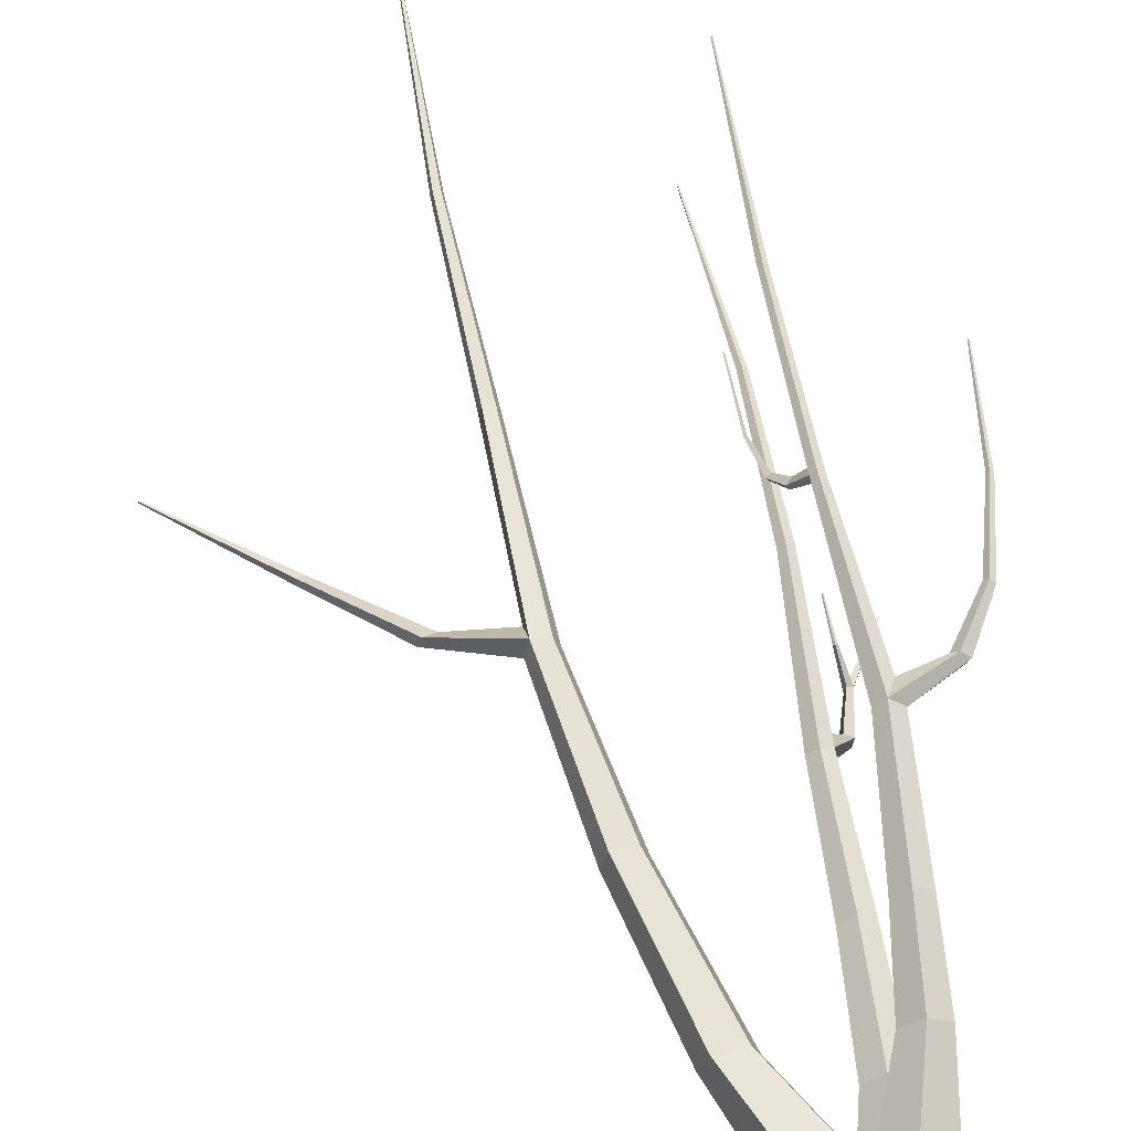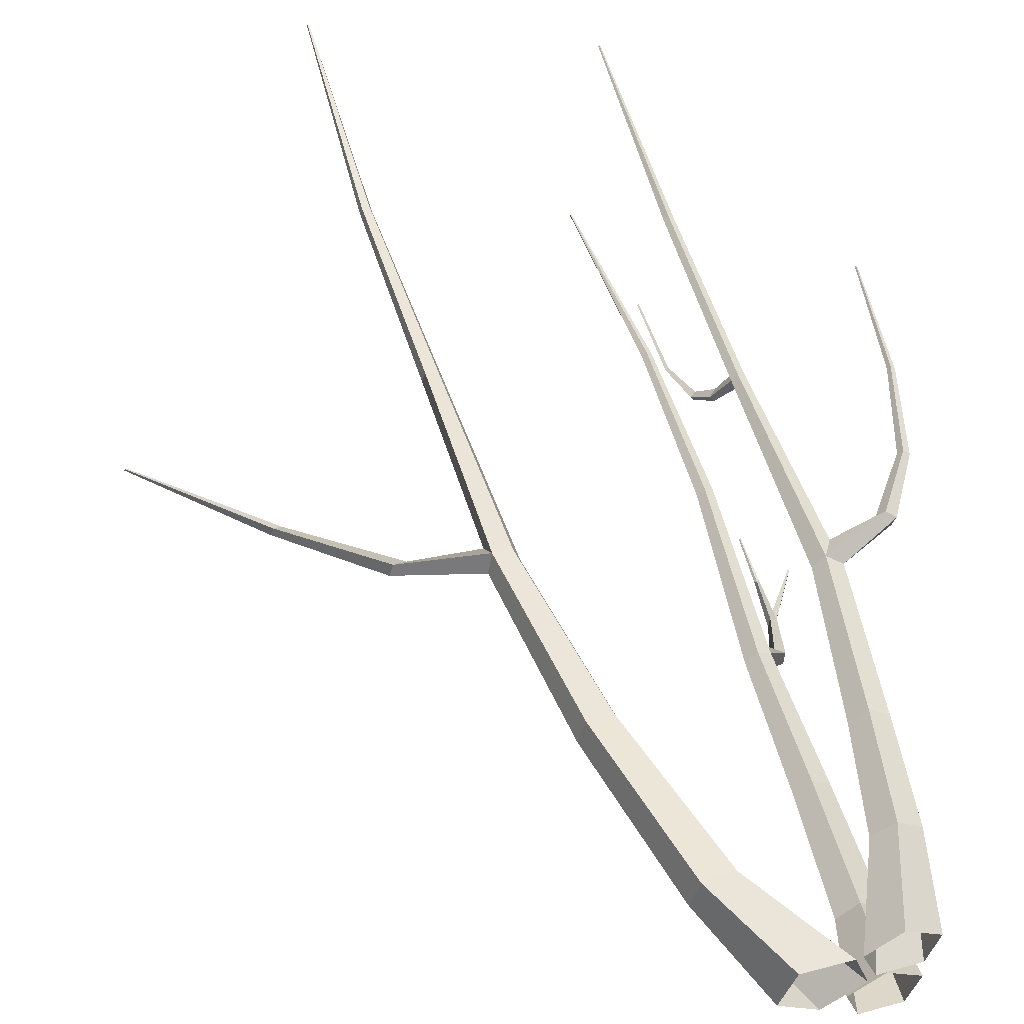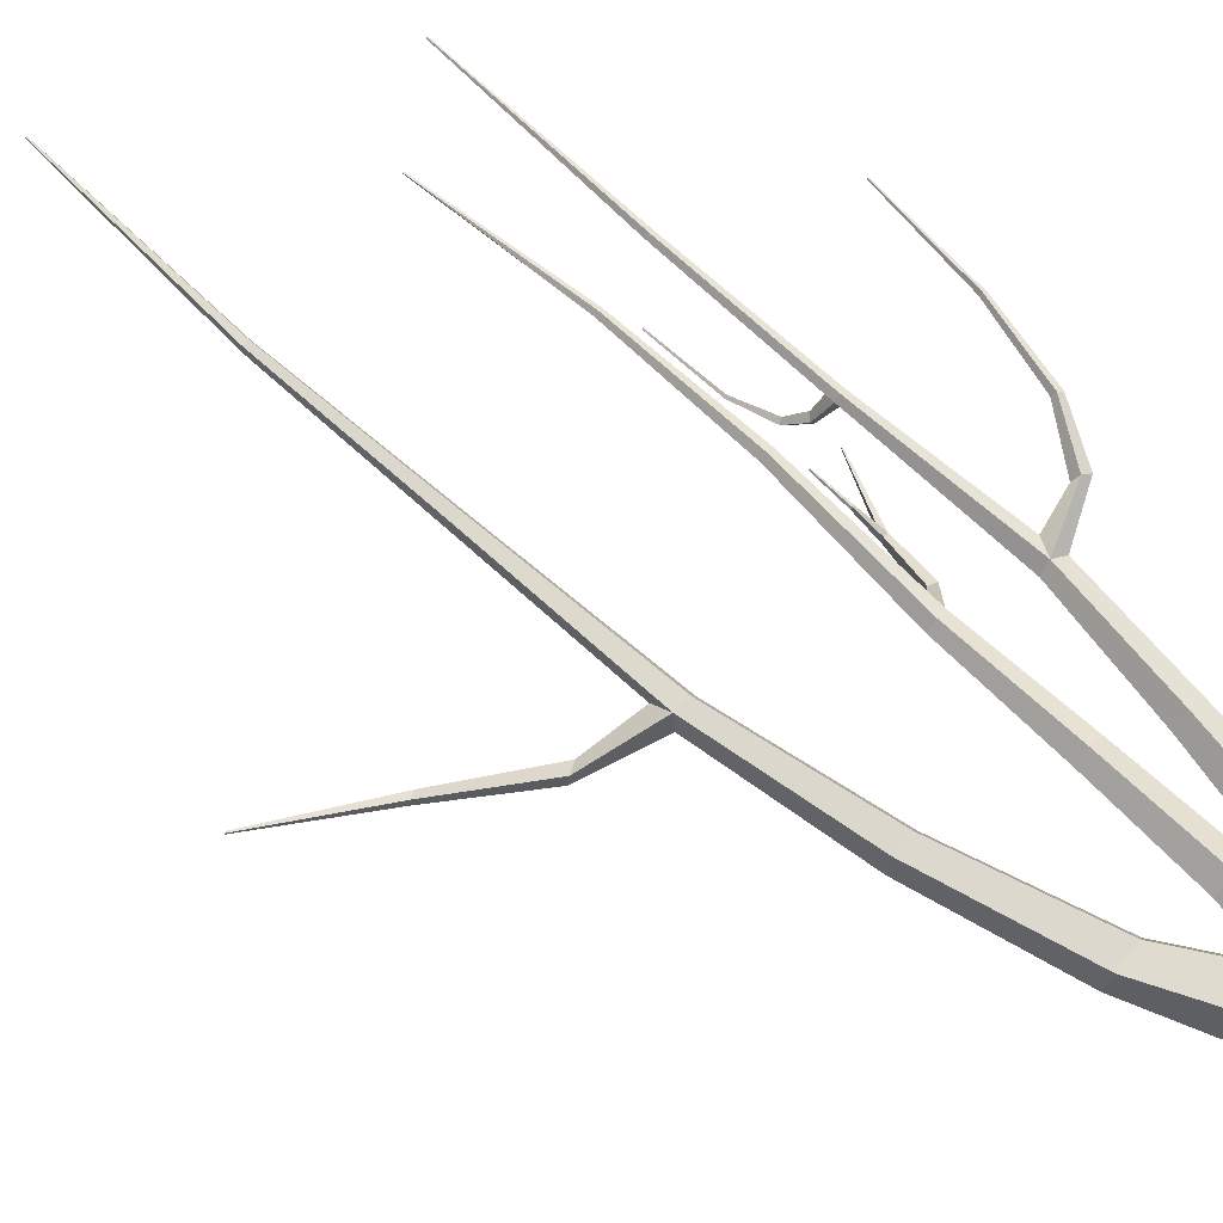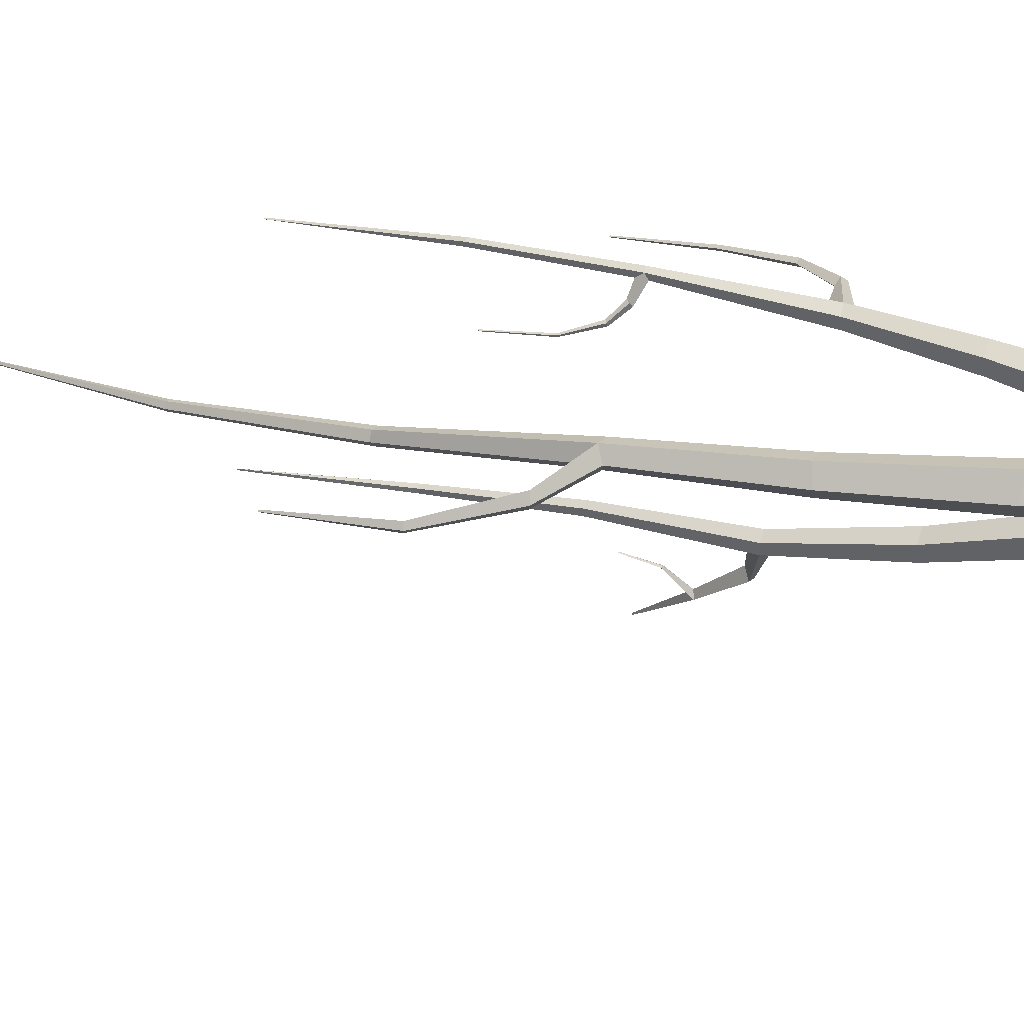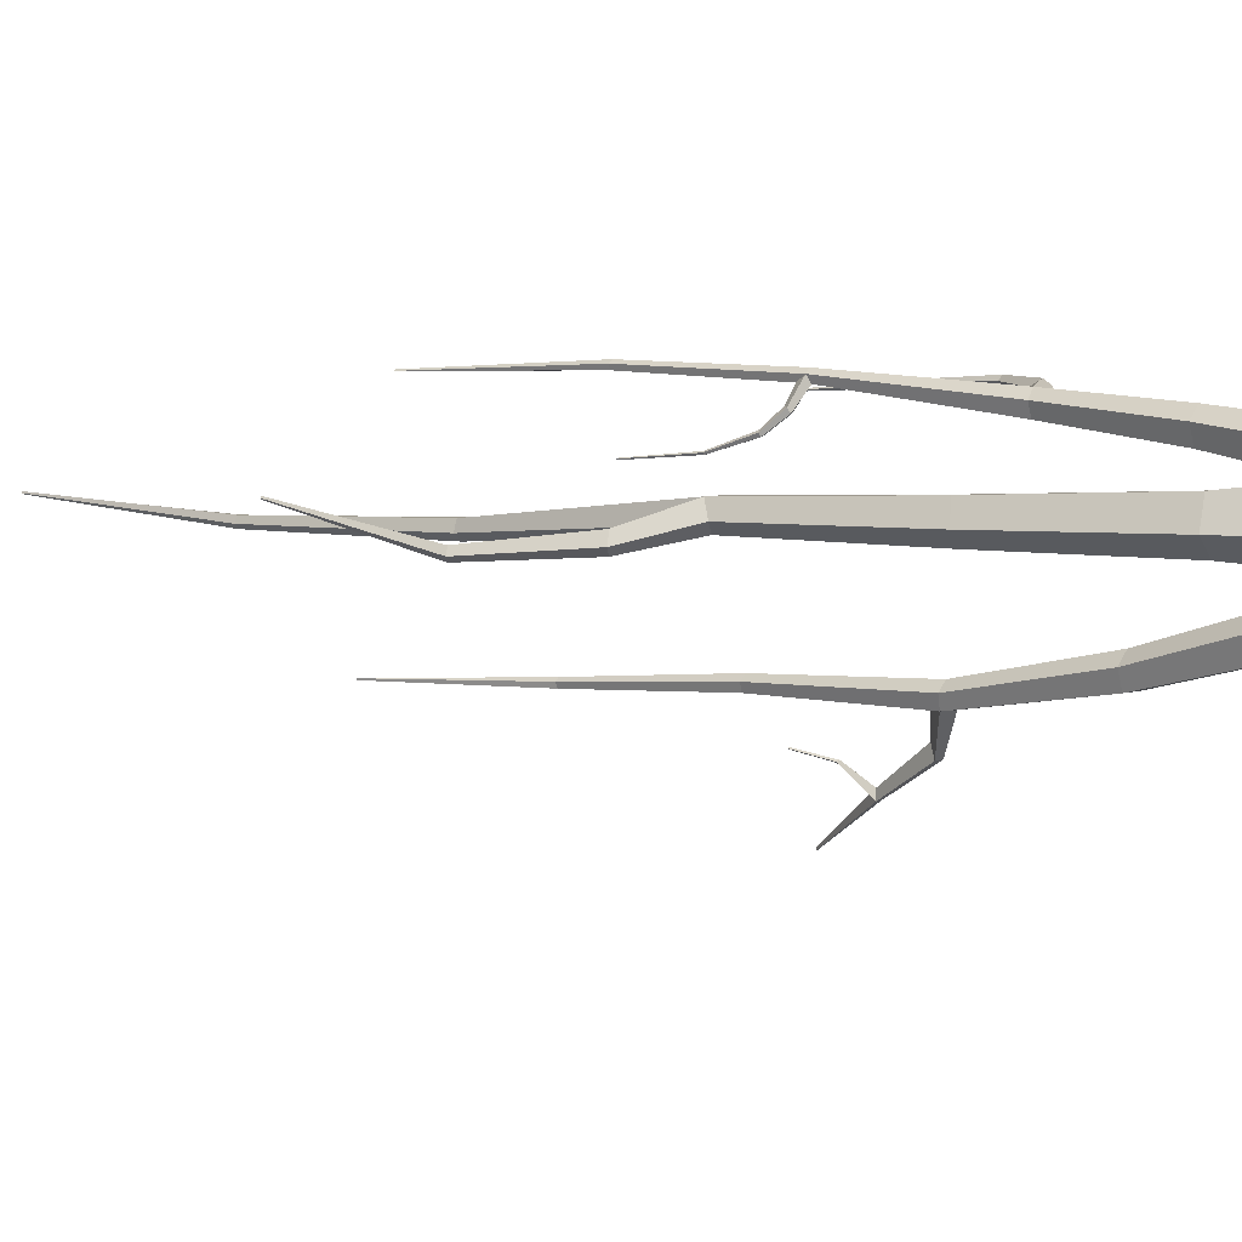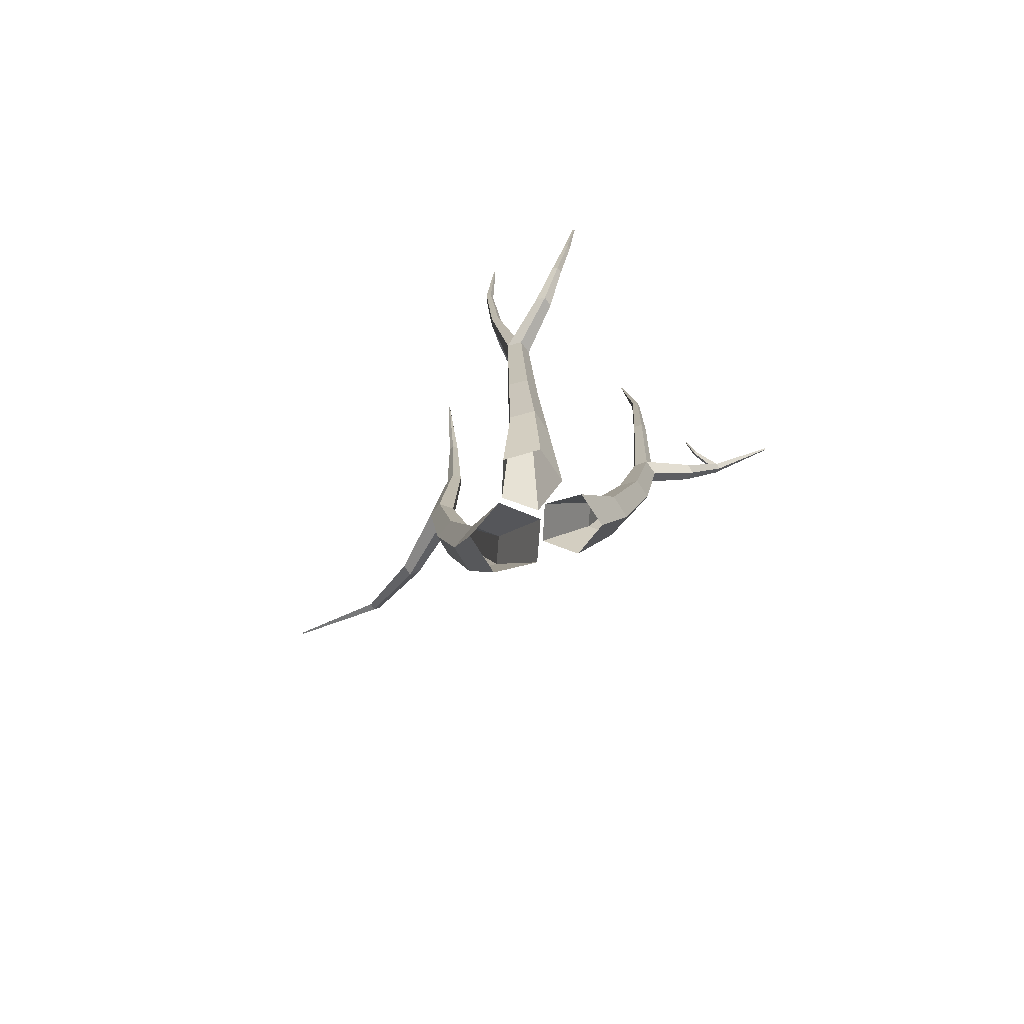
<metadata>
{"format":"obj","ext":"obj","renderer":"f3d","projection":"perspective","resolution":1024,"background":"white","views":[{"elev":63.1,"azim":-10.4,"up":"+Z"},{"elev":53.4,"azim":-16.0,"up":"+Z"},{"elev":72.5,"azim":-47.1,"up":"+Z"},{"elev":19.5,"azim":-64.5,"up":"+Z"},{"elev":3.1,"azim":-55.5,"up":"+Z"},{"elev":-75.2,"azim":49.8,"up":"+Y"}]}
</metadata>
<code>
g Random_Tree_NoLeaves_m_02
v 0.3743 0 -0.2834
v 0.2932 0 -0.556
v 0.008866 0 -0.5631
v -0.08574 0 -0.2949
v 0.1401 0 -0.1221
v 0.412 0.6391 -0.61
v 0.3571 0.6244 -0.7907
v 0.1676 0.6273 -0.7948
v 0.1055 0.6439 -0.6165
v 0.2566 0.6511 -0.5023
v 0.4887 2.822 -1.071
v 0.4626 2.775 -1.184
v 0.3482 2.822 -1.186
v 0.3077 2.81 -1.082
v 0.3945 2.81 -1.011
v 0.5462 4.181 -1.074
v 0.5278 4.186 -1.144
v 0.456 4.181 -1.148
v 0.4301 4.174 -1.082
v 0.4858 4.174 -1.036
v 0.5271 5.487 -1.136
v 0.5138 5.482 -1.178
v 0.4693 5.483 -1.179
v 0.455 5.489 -1.137
v 0.4907 5.491 -1.11
v 0.377 6.929 -1.171
v 0.3742 6.928 -1.18
v 0.3646 6.929 -1.18
v 0.3654 6.93 -1.168
v 0.4725 2.953 -1.154
v 0.6812 3.005 -1.412
v 0.659 2.972 -1.482
v 0.577 2.981 -1.484
v 0.6114 3.028 -1.383
v 0.8004 3.464 -1.707
v 0.7868 3.444 -1.75
v 0.7364 3.45 -1.752
v 0.7515 3.46 -1.677
v 1.14 4.088 -2.104
v 1.137 4.083 -2.113
v 1.127 4.085 -2.113
v 1.131 4.091 -2.1
v 0.2784 1.681 -1.034
v 0.2271 1.683 -0.8929
v 0.4709 1.687 -0.884
v 0.4304 1.656 -1.031
v 0.3461 1.687 -0.8001
v 0.7781 3.512 -1.712
v 0.7372 3.689 -1.53
v 0.7045 3.691 -1.539
v 0.72 3.68 -1.528
v 0.7319 3.711 -1.546
v 0.7148 4.017 -1.474
v 0.7006 4.017 -1.478
v 0.7069 4.016 -1.469
v 0.7137 4.019 -1.484
v 0.1979 0 0.3324
v 0.4382 0 0.1725
v 0.3603 0 -0.1054
v 0.07198 0 -0.1172
v -0.02838 0 0.1534
v 0.3764 0.6268 0.4132
v 0.5354 0.6118 0.306
v 0.4828 0.6148 0.121
v 0.2914 0.6316 0.1139
v 0.2256 0.639 0.2944
v 0.5531 2.366 0.5907
v 0.6549 2.319 0.5317
v 0.6231 2.366 0.4201
v 0.51 2.354 0.4118
v 0.4668 2.354 0.5173
v 0.4586 3.737 0.7078
v 0.5077 3.741 0.6772
v 0.4942 3.737 0.621
v 0.438 3.706 0.6131
v 0.4147 3.731 0.6704
v 0.4307 5.062 0.7676
v 0.4651 5.058 0.744
v 0.4534 5.059 0.7037
v 0.4118 5.064 0.7024
v 0.3978 5.066 0.7419
v 0.4701 6.702 0.7247
v 0.4781 6.701 0.7193
v 0.4754 6.702 0.71
v 0.4642 6.703 0.7142
v 0.629 2.498 0.5502
v 0.9914 2.542 0.6441
v 1.053 2.508 0.6016
v 1.031 2.518 0.5214
v 0.9426 2.566 0.5851
v 1.244 2.928 0.6704
v 1.282 2.907 0.6442
v 1.268 2.913 0.5949
v 1.214 2.942 0.6341
v 1.506 4.463 0.6011
v 1.514 4.458 0.5956
v 1.512 4.46 0.5851
v 1.5 4.466 0.5934
v 0.5432 1.33 0.2654
v 0.3909 1.332 0.2577
v 0.455 1.336 0.4968
v 0.5854 1.305 0.4137
v 0.3364 1.336 0.4007
v 0.4352 3.809 0.6218
v 0.3655 3.791 0.4461
v 0.33 3.775 0.4479
v 0.3063 3.789 0.4792
v 0.3519 3.831 0.4911
v 0.2727 3.927 0.3176
v 0.2459 3.92 0.3162
v 0.2305 3.927 0.3404
v 0.2671 3.948 0.3559
v 0.2011 4.266 0.2153
v 0.1866 4.264 0.2139
v 0.1787 4.266 0.2273
v 0.1992 4.273 0.2374
v 0.1925 4.866 0.1826
v 0.1852 4.865 0.1819
v 0.1812 4.866 0.1886
v 0.1916 4.87 0.1937
v 1.408 3.579 0.6513
v 1.389 3.589 0.6275
v 1.433 3.566 0.6342
v 1.424 3.57 0.6019
v -0.2408 0 -0.3717
v -0.5125 0 -0.1743
v -0.4087 0 0.1452
v -0.07282 0 0.1452
v 0.03098 0 -0.1743
v -0.6193 0.7549 -0.2855
v -0.7991 0.7375 -0.1533
v -0.7292 0.741 0.05937
v -0.5061 0.7605 0.05852
v -0.4383 0.7691 -0.1546
v -1.163 3.333 -0.1898
v -1.278 3.278 -0.1163
v -1.236 3.333 0.012
v -1.104 3.319 0.01623
v -1.059 3.319 -0.1085
v -1.189 4.939 -0.2525
v -1.26 4.944 -0.2047
v -1.236 4.939 -0.123
v -1.152 4.93 -0.1203
v -1.123 4.93 -0.2003
v -1.25 6.48 -0.2071
v -1.292 6.475 -0.1757
v -1.275 6.477 -0.1258
v -1.223 6.483 -0.1264
v -1.207 6.485 -0.1766
v -1.23 8.185 -0.02607
v -1.239 8.183 -0.01936
v -1.236 8.184 -0.008694
v -1.223 8.185 -0.01418
v -1.249 3.488 -0.1391
v -1.783 3.554 -0.2894
v -1.853 3.514 -0.237
v -1.823 3.525 -0.1448
v -1.724 3.581 -0.223
v -2.447 4.08 -0.3093
v -2.49 4.056 -0.2771
v -2.472 4.062 -0.2204
v -2.41 4.096 -0.2685
v -3.286 4.589 0.0157
v -3.295 4.584 0.02256
v -3.291 4.586 0.03462
v -3.278 4.593 0.02438
v -1.039 1.985 0.02994
v -0.8618 1.988 0.03164
v -0.9477 1.992 -0.2434
v -1.095 1.956 -0.1405
v -0.8053 1.992 -0.1373
f 5 10 9 4
f 3 8 7 2
f 1 6 10 5
f 4 9 8 3
f 2 7 6 1
f 44 14 13 43
f 46 12 11 45
f 47 15 14 44
f 43 13 12 46
f 45 11 15 47
f 15 20 19 14
f 13 18 17 30
f 11 16 20 15
f 14 19 18 13
f 12 13 33 32
f 16 21 25 20
f 19 24 23 18
f 17 22 21 16
f 20 25 24 19
f 18 23 22 17
f 24 25 29
f 22 23 28 27
f 25 21 26 29
f 23 24 29 28
f 21 22 27 26
f 11 12 32 31
f 11 30 17 16
f 30 11 31 34
f 13 30 34 33
f 33 34 38 37
f 32 33 37 36
f 34 31 35 38
f 31 32 36 35
f 38 35 49 51
f 35 36 40 39
f 37 48 42 41
f 36 37 41 40
f 39 40 41 42
f 27 28 29 26
f 6 45 47 10
f 8 43 46 7
f 10 47 44 9
f 7 46 45 6
f 9 44 43 8
f 49 52 56 53
f 35 48 52 49
f 48 35 39 42
f 50 51 55 54
f 48 37 50 52
f 37 38 51 50
f 55 53 56
f 56 54 55
f 51 49 53 55
f 52 50 54 56
f 61 66 65 60
f 59 64 63 58
f 57 62 66 61
f 60 65 64 59
f 58 63 62 57
f 100 70 69 99
f 102 68 67 101
f 103 71 70 100
f 99 69 68 102
f 101 67 71 103
f 71 76 75 70
f 69 74 73 86
f 67 72 76 71
f 70 75 74 69
f 68 69 89 88
f 72 77 81 76
f 73 78 77 72
f 76 81 80 104
f 74 79 78 73
f 80 81 85
f 78 79 84 83
f 81 77 82 85
f 79 80 85 84
f 77 78 83 82
f 67 68 88 87
f 67 86 73 72
f 86 67 87 90
f 69 86 90 89
f 89 90 94 93
f 88 89 93 92
f 90 87 91 94
f 87 88 92 91
f 122 121 95 98
f 121 123 96 95
f 124 122 98 97
f 123 124 97 96
f 95 96 97 98
f 83 84 85 82
f 62 101 103 66
f 64 99 102 63
f 66 103 100 65
f 63 102 101 62
f 65 100 99 64
f 74 104 80 79
f 104 74 105 108
f 75 76 107 106
f 76 104 108 107
f 74 75 106 105
f 107 108 112 111
f 105 106 110 109
f 108 105 109 112
f 106 107 111 110
f 111 112 116 115
f 109 110 114 113
f 112 109 113 116
f 110 111 115 114
f 116 113 117 120
f 114 115 119 118
f 115 116 120 119
f 113 114 118 117
f 117 118 119 120
f 92 93 124 123
f 93 94 122 124
f 91 92 123 121
f 94 91 121 122
f 129 134 133 128
f 127 132 131 126
f 125 130 134 129
f 128 133 132 127
f 126 131 130 125
f 168 138 137 167
f 170 136 135 169
f 171 139 138 168
f 167 137 136 170
f 169 135 139 171
f 139 144 143 138
f 137 142 141 154
f 135 140 144 139
f 138 143 142 137
f 136 137 157 156
f 140 145 149 144
f 143 148 147 142
f 141 146 145 140
f 144 149 148 143
f 142 147 146 141
f 148 149 153
f 146 147 152 151
f 149 145 150 153
f 147 148 153 152
f 145 146 151 150
f 135 136 156 155
f 135 154 141 140
f 154 135 155 158
f 137 154 158 157
f 157 158 162 161
f 156 157 161 160
f 158 155 159 162
f 155 156 160 159
f 162 159 163 166
f 159 160 164 163
f 161 162 166 165
f 160 161 165 164
f 163 164 165 166
f 151 152 153 150
f 130 169 171 134
f 132 167 170 131
f 134 171 168 133
f 131 170 169 130
f 133 168 167 132

</code>
